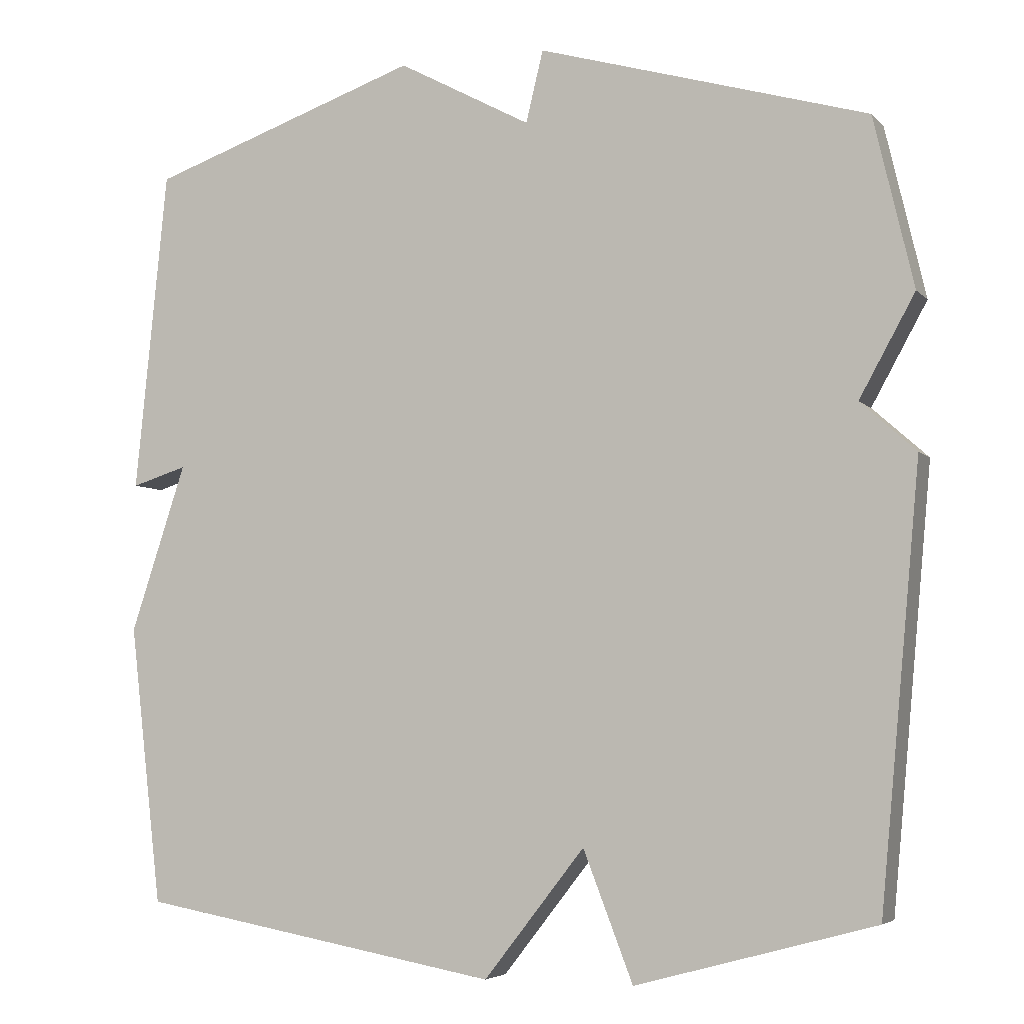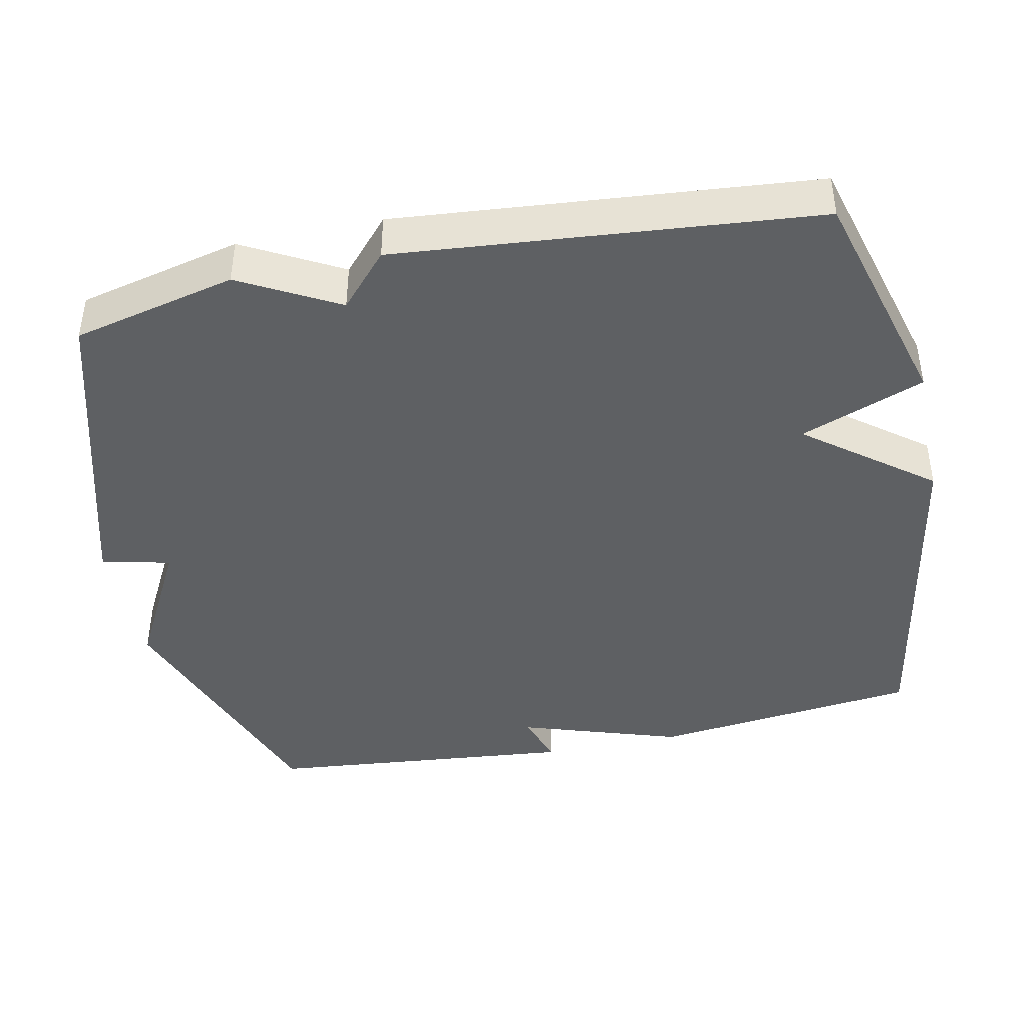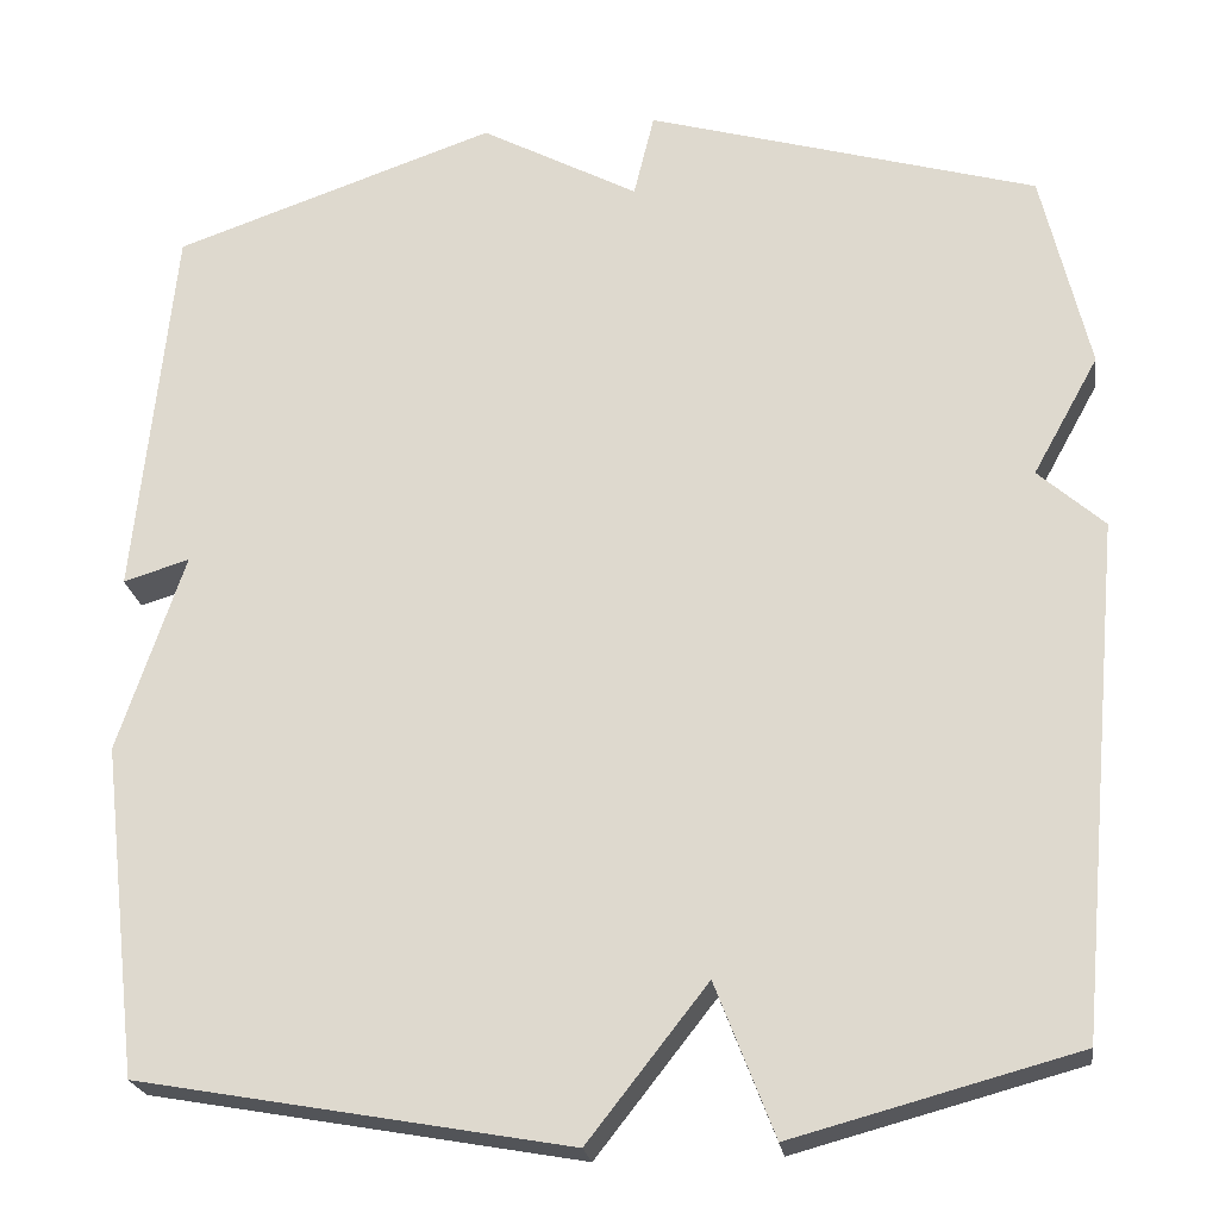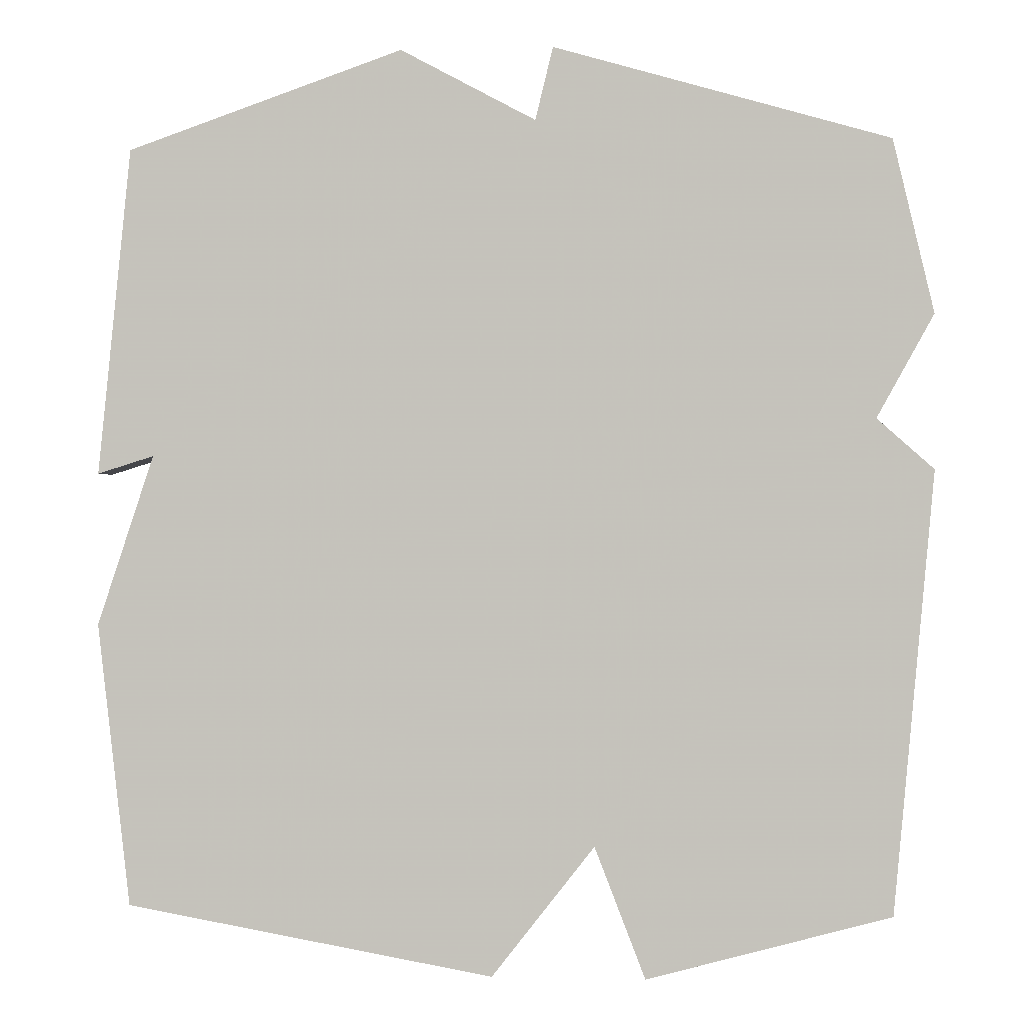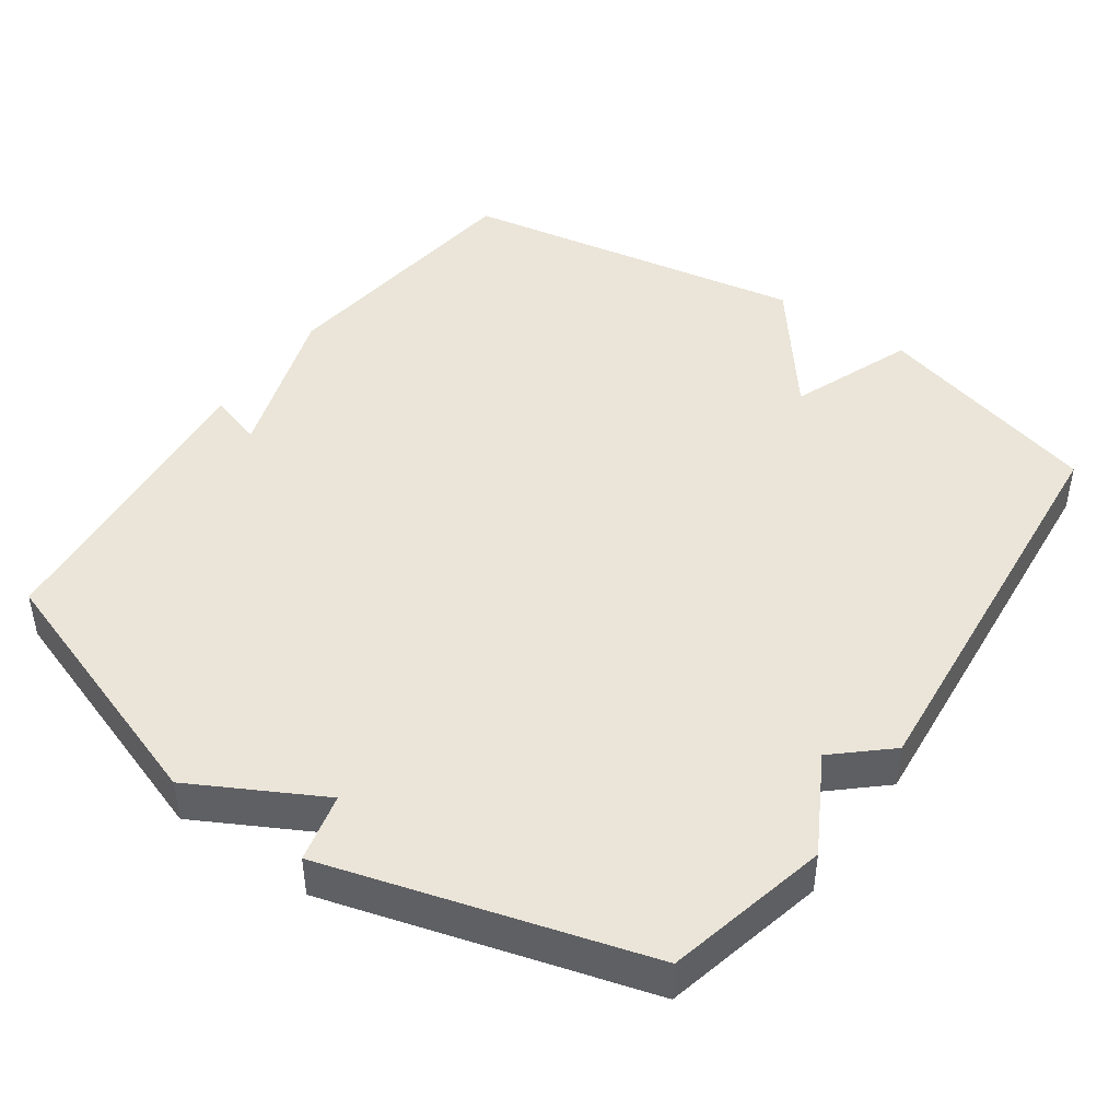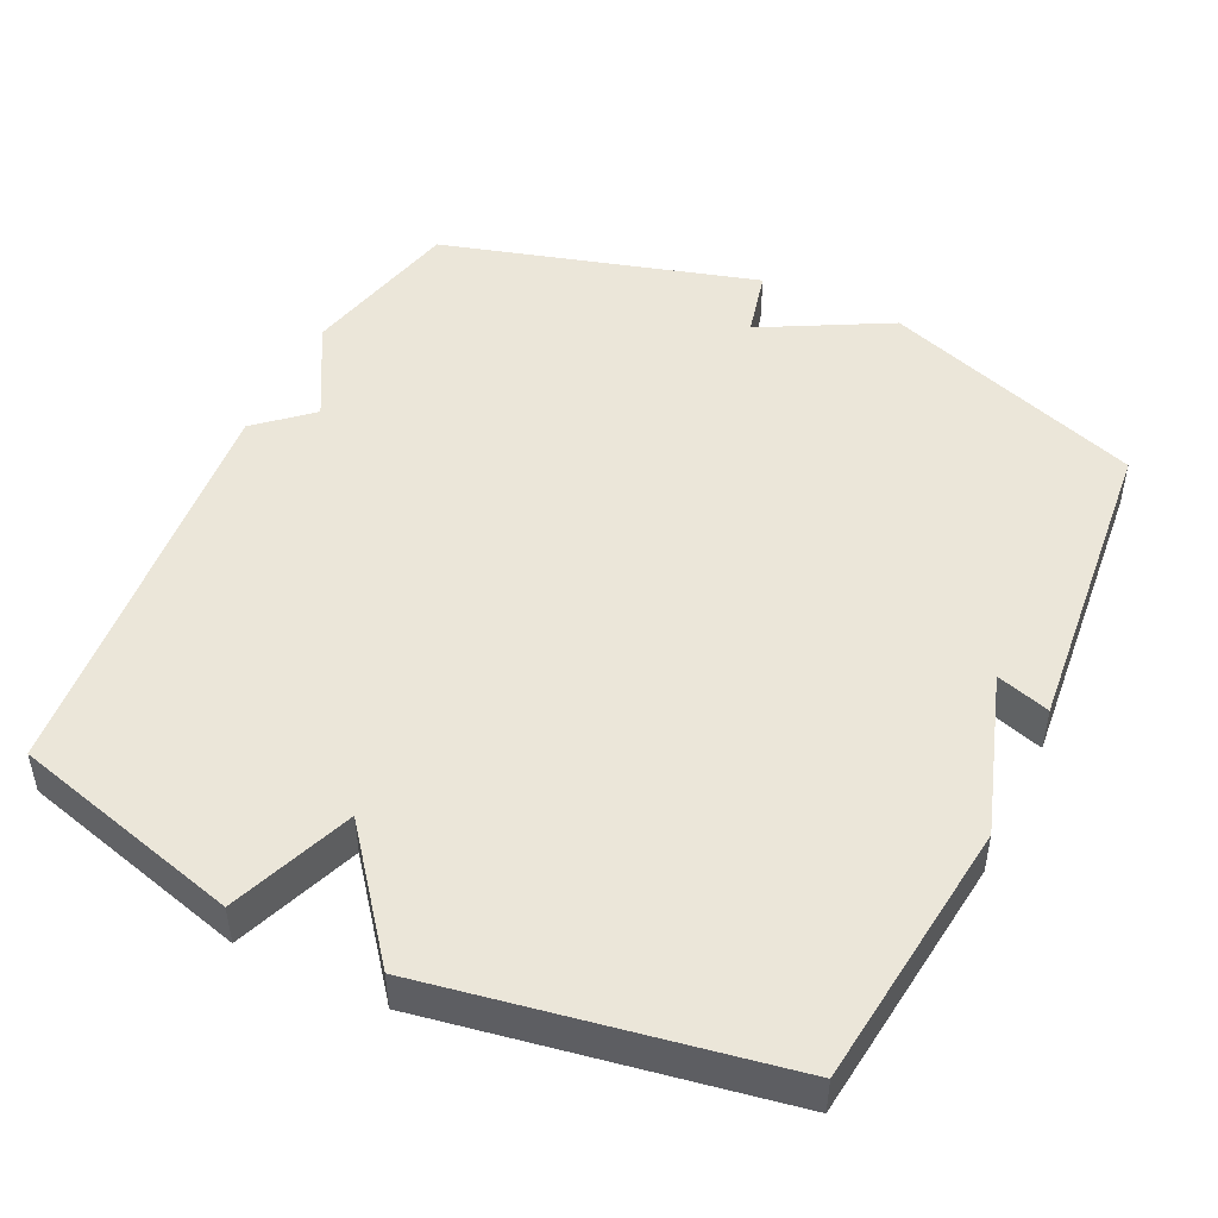
<metadata>
{"format":"obj","ext":"obj","renderer":"f3d","projection":"perspective","resolution":1024,"background":"white","views":[{"elev":-4.9,"azim":21.4,"up":"+Z"},{"elev":-42.3,"azim":102.0,"up":"+Y"},{"elev":-22.7,"azim":7.9,"up":"+Z"},{"elev":-0.4,"azim":5.6,"up":"+Z"},{"elev":45.0,"azim":35.1,"up":"+Y"},{"elev":48.3,"azim":-154.4,"up":"+Y"}]}
</metadata>
<code>
v 0.5 0.07 0.5
v 0.553 0.07 0.274
v 0.479 0.07 0.14
v 0.553 0.07 0.074
v 0.5 0.07 -0.5
v 0.182 0.07 -0.586
v 0.116 0.07 -0.415
v -0.018 0.07 -0.586
v -0.5 0.07 -0.5
v -0.543 0.07 -0.129
v -0.469 0.07 0.094
v -0.543 0.07 0.071
v -0.5 0.07 0.5
v -0.138 0.07 0.626
v 0.039 0.07 0.531
v 0.062 0.07 0.626
v 0.5 0 0.5
v 0.553 0 0.274
v 0.479 0 0.14
v 0.553 0 0.074
v 0.5 0 -0.5
v 0.182 0 -0.586
v 0.116 0 -0.415
v -0.018 0 -0.586
v -0.5 0 -0.5
v -0.543 0 -0.129
v -0.469 0 0.094
v -0.543 0 0.071
v -0.5 0 0.5
v -0.138 0 0.626
v 0.039 0 0.531
v 0.062 0 0.626
f 1 2 3
f 16 1 3
f 15 16 3
f 13 14 15
f 12 13 15
f 11 12 15
f 11 15 3
f 10 11 3
f 9 10 3
f 8 9 3
f 7 8 3
f 5 6 7
f 4 5 7
f 3 4 7
f 19 18 17
f 19 17 32
f 19 32 31
f 31 30 29
f 31 29 28
f 31 28 27
f 19 31 27
f 19 27 26
f 19 26 25
f 19 25 24
f 19 24 23
f 23 22 21
f 23 21 20
f 23 20 19
f 1 17 18 2
f 2 18 19 3
f 3 19 20 4
f 4 20 21 5
f 5 21 22 6
f 6 22 23 7
f 7 23 24 8
f 8 24 25 9
f 9 25 26 10
f 10 26 27 11
f 11 27 28 12
f 12 28 29 13
f 13 29 30 14
f 14 30 31 15
f 15 31 32 16
f 16 32 17 1

</code>
